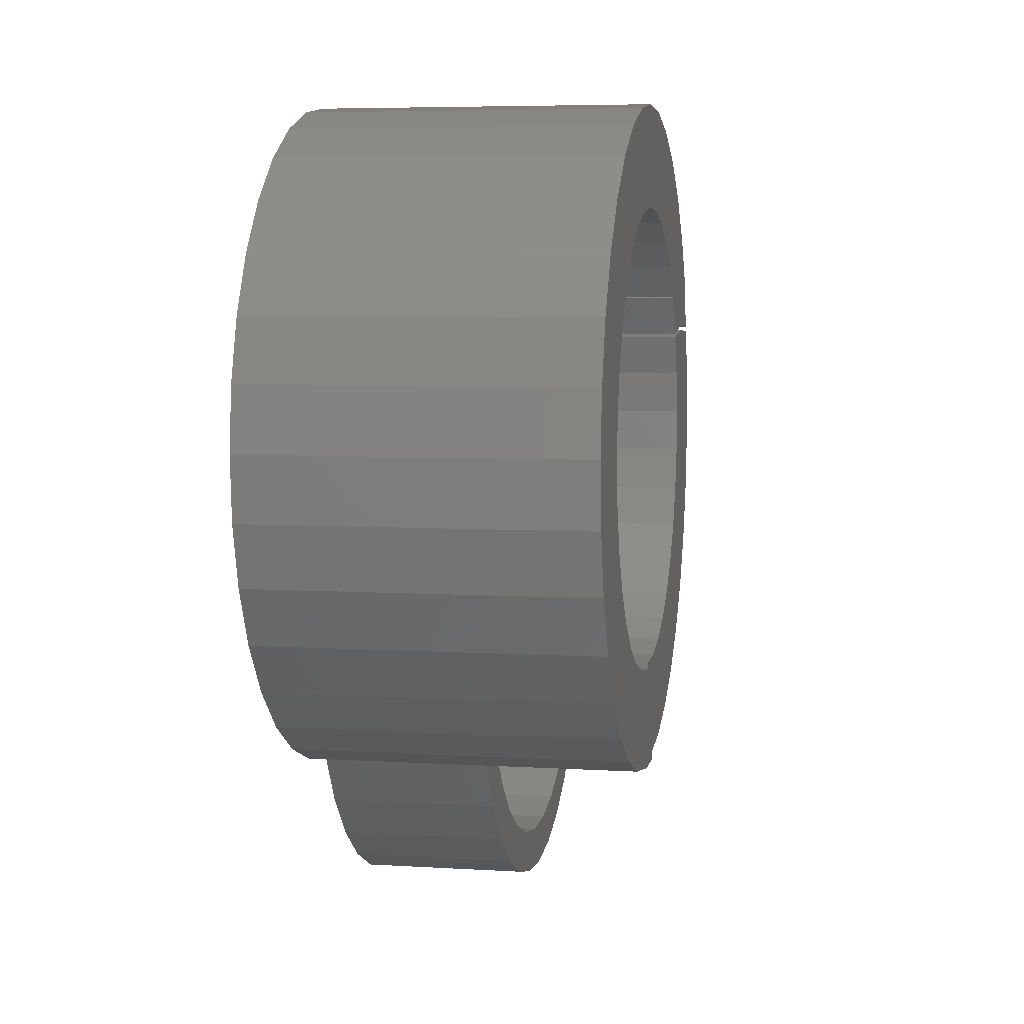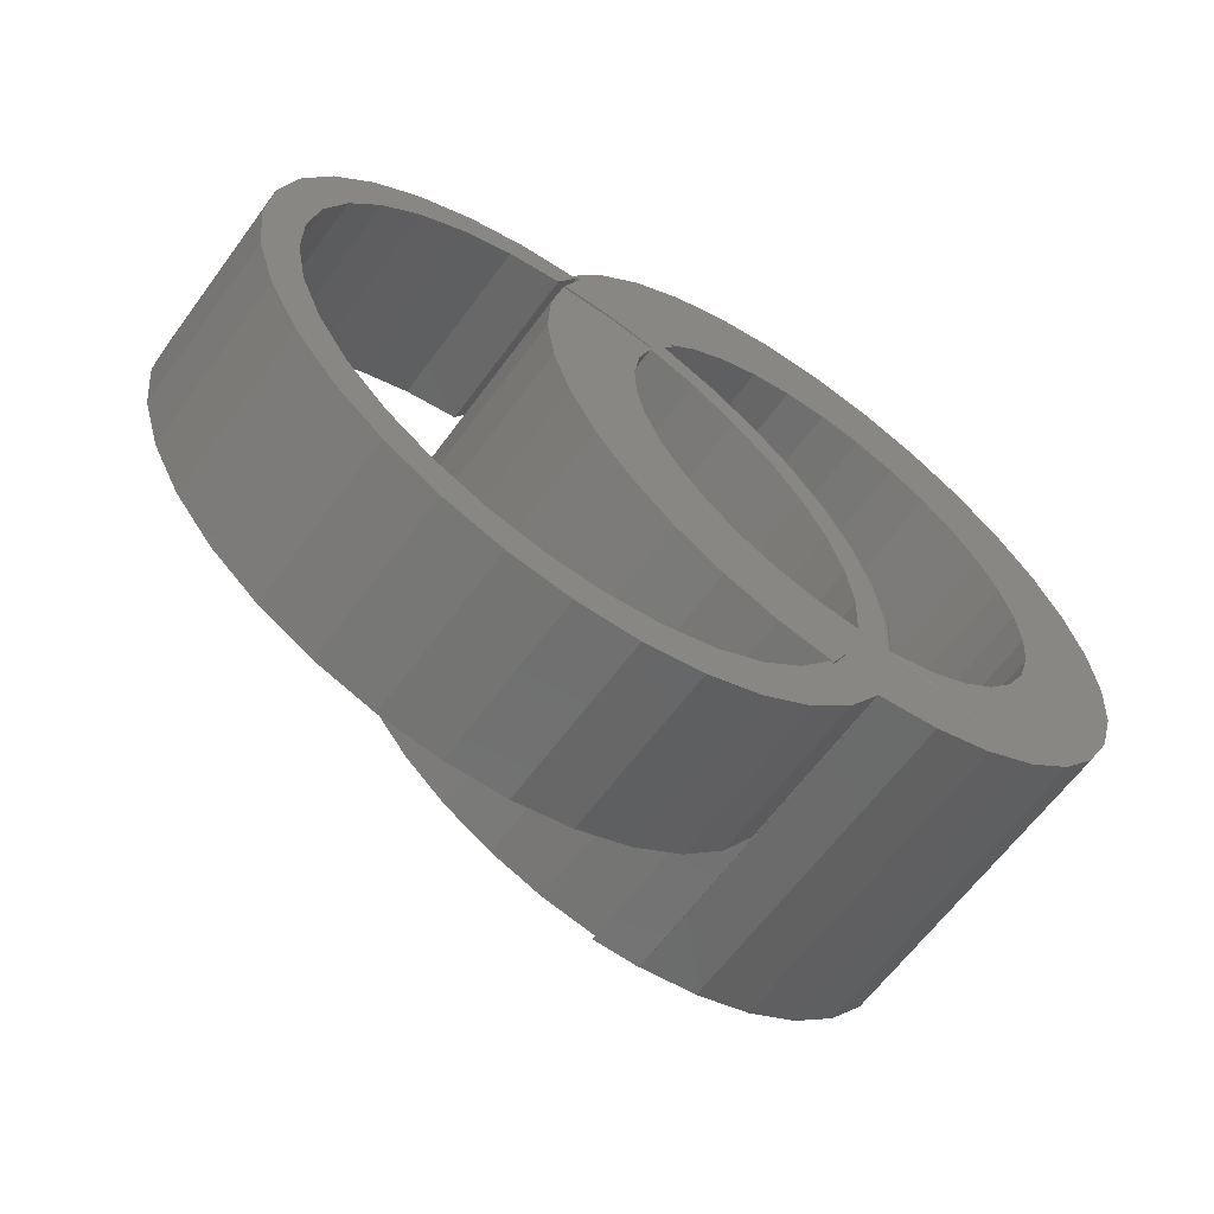
<metadata>
{"format":"stl","ext":"stl","renderer":"f3d","projection":"perspective","resolution":1024,"background":"white","views":[{"elev":5.8,"azim":-79.2,"up":"+Y"},{"elev":-62.6,"azim":143.9,"up":"+Y"}]}
</metadata>
<code>
# stl→obj: 351 verts, 704 faces
v -0.1145 -0.2638 0
v -0.1145 -0.2638 0.4141
v -0.0625 -0.2812 0.4141
v -0.0625 -0.2812 0.2109
v -0.0625 -0.2812 0.01562
v -0.0623 -0.2813 0.01318
v -0.0617 -0.2814 0.01078
v -0.0625 -0.2812 0
v -0.06072 -0.2817 0.008511
v -0.05938 -0.282 0.006418
v -0.05773 -0.2823 0.004554
v -0.05579 -0.2827 0.002964
v -0.05361 -0.2832 0.001685
v -0.05125 -0.2836 0.0007507
v -0.2387 0.1537 0
v -0.2639 0.1049 0.4141
v -0.2639 0.1049 0
v -0.2793 0.05227 0.4141
v -0.2793 0.05227 0
v -0.2845 -0.00235 0.4141
v -0.2845 -0.00235 0
v -0.2791 -0.05695 0.4141
v -0.2791 -0.05695 0
v -0.2635 -0.1095 0.4141
v -0.2635 -0.1095 0
v -0.2381 -0.1582 0.4141
v -0.2381 -0.1582 0
v -0.2039 -0.2011 0.4141
v -0.2039 -0.2011 0
v -0.1622 -0.2367 0.4141
v -0.1622 -0.2367 0
v -0.2387 0.1537 0.4141
v -0.2048 0.1967 0
v -0.2048 0.1967 0.4141
v -0.1632 0.2325 0
v -0.1632 0.2325 0.4141
v -0.1156 0.2598 0
v -0.1156 0.2598 0.4141
v -0.06364 0.2775 0
v -0.06364 0.2775 0.4141
v -0.009297 0.2849 0
v -0.009297 0.2849 0.4141
v 0.04548 0.2819 0
v 0.04548 0.2819 0.4141
v 0.09868 0.2686 0
v 0.09868 0.2686 0.4141
v 0.1484 0.2453 0
v 0.1484 0.2453 0.4141
v 0.1927 0.213 0
v 0.1927 0.213 0.4141
v 0.2301 0.1729 0
v 0.2301 0.1729 0.4141
v 0.2266 0.1719 0
v 0.2323 0.1637 0
v 0.2326 0.1632 0.01078
v 0.2323 0.1637 0.01313
v 0.2328 0.1641 0.01562
v 0.2328 0.1641 0.2109
v 0.2266 0.1719 0.4141
v 0.2383 0.1543 0.0007474
v 0.2371 0.1563 0.001681
v 0.2359 0.1582 0.002959
v 0.2348 0.1598 0.004551
v 0.2339 0.1613 0.006416
v 0.2332 0.1624 0.008509
v 0.2545 0.1242 0.4141
v 0.2545 0.1242 0.2109
v -0.06521 -0.2086 0.01562
v -0.06521 -0.2086 0.2109
v -0.05501 -0.1366 0.01562
v -0.05501 -0.1366 0.2109
v -0.03224 -0.06762 0.01562
v -0.03224 -0.06762 0.2109
v 0.002393 -0.003708 0.01562
v 0.002393 -0.003708 0.2109
v 0.04779 0.05306 0.01562
v 0.04779 0.05306 0.2109
v 0.1025 0.1009 0.01562
v 0.1025 0.1009 0.2109
v 0.1648 0.1383 0.01562
v 0.1648 0.1383 0.2109
v -0.2404 -0.3321 0
v -0.0463 -0.2845 0
v -0.04877 -0.2841 0.0001839
v 0.2396 0.1522 0.0001821
v 0.3197 0.1335 0
v 0.2409 0.1501 0
v 0.1742 0.1255 0
v -0.04979 -0.2135 0
v -0.04046 -0.1431 0
v -0.002339 -0.1508 0
v -0.01102 -0.2158 0
v -0.0186 -0.07546 0
v 0.06815 0.4051 0
v -0.009857 0.4101 0
v 0.237 -0.3276 0
v 0.1749 -0.3648 0
v 0.1418 -0.2442 0
v 0.2774 0.3057 0
v 0.3305 0.2483 0
v 0.1438 0.3856 0
v 0.2827 -0.6303 0
v 0.2076 -0.6117 0
v 0.4365 -0.6238 0
v 0.3599 -0.6344 0
v 0.3239 -0.579 0
v 0.1374 -0.5793 0
v 0.2561 -0.5678 0
v 0.08249 -0.4615 0
v 0.02144 -0.478 0
v -0.02016 -0.4128 0
v 0.01039 -0.3516 0
v 0.107 -0.3903 0
v 0.03577 -0.4033 0
v -0.2986 -0.28 0
v 0.3918 0.1311 0
v 0.3674 0.1799 0
v 0.4438 0.168 0
v 0.5165 0.1418 0
v 0.4588 0.1161 0
v -0.02265 -0.4113 0
v -0.007812 -0.2812 0
v 0.03603 -0.4066 0
v 0.04169 -0.4062 0
v -0.02196 -0.4127 0
v 0.3619 0.1824 0
v 0.3828 0.1308 0
v 0.3717 0.1819 0
v 0.2572 0.1248 0
v 0.2594 0.1168 0
v 0.1976 0.09505 0
v 0.2596 0.1201 0
v 0.3218 0.1278 0
v 0.3845 0.1241 0
v -0.2898 0.2874 0
v -0.2299 0.3377 0
v -0.1616 0.3757 0
v -0.08739 0.4001 0
v -0.09983 -0.399 0
v -0.1733 -0.3722 0
v 0.5097 -0.599 0
v 0.3925 -0.577 0
v 0.4596 -0.5619 0
v 0.577 -0.5608 0
v 0.1917 -0.5438 0
v 0.0746 -0.5341 0
v 0.1331 -0.508 0
v 0.04406 -0.2782 0
v 0.0945 -0.2657 0
v 0.01804 -0.08849 0
v 0.01506 -0.01287 0
v 0.04943 -0.03094 0
v 0.05944 0.04264 0
v 0.09079 0.01992 0
v 0.1131 0.08926 0
v 0.1407 0.06239 0
v 0.2144 0.352 0
v -0.3759 0.1578 0
v -0.3391 0.2267 0
v -0.4078 0.005479 0
v -0.3991 0.08317 0
v -0.3807 -0.1478 0
v -0.4015 -0.07244 0
v -0.346 -0.2178 0
v 0.7031 -0.257 0
v 0.703 -0.1883 0
v 0.7505 -0.2308 0
v 0.6897 -0.1209 0
v 0.7438 -0.1537 0
v 0.6638 -0.05723 0
v 0.7228 -0.07932 0
v 0.6262 0.0002467 0
v 0.6881 -0.01022 0
v 0.5783 0.04945 0
v 0.6409 0.05107 0
v 0.5218 0.08855 0
v 0.583 0.1024 0
v 0.5224 -0.5342 0
v 0.5788 -0.495 0
v 0.6358 -0.5106 0
v 0.6267 -0.4457 0
v 0.684 -0.4501 0
v 0.6642 -0.3881 0
v 0.72 -0.3817 0
v 0.69 -0.3244 0
v 0.7424 -0.3077 0
v 0.2817 -0.0357 0
v 0.2837 0.01622 0
v 0.4035 -0.01895 0
v 0.2762 0.06764 0
v 0.4004 0.05343 0
v 0.2207 -0.1772 0
v 0.2497 -0.1341 0
v 0.3712 -0.1596 0
v 0.2702 -0.08638 0
v 0.3937 -0.09073 0
v 0.2916 -0.28 0
v 0.1843 -0.2143 0
v 0.3368 -0.2234 0
v 0.3828 0.1308 0.4141
v 0.3619 0.1824 0.4141
v -0.06083 -0.2131 0.004576
v -0.05124 -0.1407 0.004576
v -0.05577 -0.2133 0.001189
v -0.05284 -0.2134 0.0003002
v 0.1717 0.1309 0.001189
v 0.1729 0.1282 0.0003002
v 0.002278 -0.004426 0.01258
v 0.1695 0.1354 0.004576
v 0.1066 0.09822 0.004576
v 0.05147 0.05029 0.004576
v 0.05007 0.05163 0.006944
v 0.04903 0.05263 0.009646
v 0.04838 0.05325 0.01258
v -0.02877 -0.07113 0.004576
v 0.00302 -0.004916 0.009646
v 0.004224 -0.005712 0.006944
v 0.005845 -0.006783 0.004576
v -0.05847 -0.2132 0.002633
v 0.1705 0.1333 0.002633
v 0.108 0.0963 0.002633
v 0.1096 0.09411 0.001189
v 0.1113 0.09173 0.0003002
v 0.05318 0.04865 0.002633
v 0.05513 0.04678 0.001189
v 0.05724 0.04475 0.0003002
v 0.007821 -0.008089 0.002633
v 0.01007 -0.009578 0.001189
v 0.01252 -0.01119 0.0003002
v -0.02659 -0.07206 0.002633
v -0.0241 -0.07312 0.001189
v -0.02141 -0.07427 0.0003002
v -0.04893 -0.1412 0.002633
v -0.04629 -0.1418 0.001189
v -0.04343 -0.1424 0.0003002
v 0.01804 -0.08849 0.2109
v -0.002339 -0.1508 0.2109
v -0.01102 -0.2158 0.2109
v -0.00772 -0.2812 0.2109
v 0.04943 -0.03094 0.2109
v 0.09079 0.01992 0.2109
v 0.1407 0.06239 0.2109
v 0.1976 0.09505 0.2109
v 0.2594 0.1168 0.2109
v 0.2596 0.1201 0.2109
v 0.2572 0.1248 0.2109
v 0.2581 0.1197 0.2109
v -0.006619 -0.2882 0.2109
v -0.007812 -0.2812 0.4141
v -0.006619 -0.2882 0.4141
v 0.2581 0.1197 0.4141
v 0.3211 0.1277 0.4141
v 0.3845 0.1241 0.4141
v 0.2755 0.07048 0.4141
v 0.2709 -0.08442 0.4141
v 0.282 -0.03337 0.4141
v 0.2836 0.01886 0.4141
v 0.2505 -0.1325 0.4141
v 0.2216 -0.1761 0.4141
v 0.1852 -0.2136 0.4141
v 0.1426 -0.2437 0.4141
v 0.09505 -0.2655 0.4141
v 0.04435 -0.2782 0.4141
v 0.3184 0.1334 0.4141
v 0.69 -0.3244 0.2109
v 0.7031 -0.257 0.2109
v 0.703 -0.1883 0.2109
v 0.6897 -0.1209 0.2109
v 0.6638 -0.05723 0.2109
v 0.6262 0.0002467 0.2109
v 0.5783 0.04945 0.2109
v 0.5218 0.08855 0.2109
v 0.4588 0.1161 0.2109
v 0.3918 0.1311 0.2109
v 0.6642 -0.3881 0.2109
v 0.6267 -0.4457 0.2109
v 0.5788 -0.495 0.2109
v 0.5224 -0.5342 0.2109
v 0.4596 -0.5619 0.2109
v 0.3925 -0.577 0.2109
v 0.3239 -0.579 0.2109
v 0.2561 -0.5678 0.2109
v 0.1917 -0.5438 0.2109
v 0.1331 -0.508 0.2109
v 0.08249 -0.4615 0.2109
v 0.04169 -0.4062 0.2109
v 0.3674 0.1799 0.2109
v 0.4438 0.168 0.2109
v 0.5165 0.1418 0.2109
v 0.583 0.1024 0.2109
v 0.6409 0.05107 0.2109
v 0.6881 -0.01022 0.2109
v 0.7228 -0.07932 0.2109
v 0.7438 -0.1537 0.2109
v 0.7505 -0.2308 0.2109
v 0.7424 -0.3077 0.2109
v 0.72 -0.3817 0.2109
v 0.684 -0.4501 0.2109
v 0.6358 -0.5106 0.2109
v 0.577 -0.5608 0.2109
v 0.5097 -0.599 0.2109
v 0.4365 -0.6238 0.2109
v 0.3599 -0.6344 0.2109
v 0.2827 -0.6303 0.2109
v 0.2076 -0.6117 0.2109
v 0.1374 -0.5793 0.2109
v 0.0746 -0.5341 0.2109
v 0.02144 -0.478 0.2109
v -0.02016 -0.4128 0.2109
v 0.03603 -0.4066 0.2109
v 0.03956 -0.4127 0.2109
v -0.02196 -0.4127 0.4141
v 0.03956 -0.4127 0.4141
v 0.01162 -0.3549 0.4141
v 0.01042 -0.3499 0
v -0.005703 -0.2931 0
v -0.005703 -0.2931 0.4141
v 0.2916 -0.28 0.4141
v 0.01042 -0.3499 0.4141
v 0.237 -0.3276 0.4141
v -0.2404 -0.3321 0.4141
v -0.1733 -0.3722 0.4141
v -0.3391 0.2267 0.4141
v 0.3305 0.2483 0.4141
v 0.1749 -0.3648 0.4141
v 0.107 -0.3903 0.4141
v 0.03577 -0.4033 0.4141
v -0.2986 -0.28 0.4141
v -0.09983 -0.399 0.4141
v -0.02265 -0.4113 0.4141
v -0.2898 0.2874 0.4141
v 0.2774 0.3057 0.4141
v 0.2144 0.352 0.4141
v -0.2299 0.3377 0.4141
v 0.4004 0.05343 0.4141
v 0.4035 -0.01895 0.4141
v 0.3937 -0.09073 0.4141
v 0.3712 -0.1596 0.4141
v 0.3368 -0.2234 0.4141
v -0.3759 0.1578 0.4141
v -0.3991 0.08317 0.4141
v -0.4078 0.005479 0.4141
v -0.4015 -0.07244 0.4141
v -0.3807 -0.1478 0.4141
v -0.346 -0.2178 0.4141
v -0.1616 0.3757 0.4141
v 0.1438 0.3856 0.4141
v -0.08739 0.4001 0.4141
v 0.06815 0.4051 0.4141
v -0.009857 0.4101 0.4141
v 0.3717 0.1819 0.4141
f 1 2 3
f 1 3 4
f 1 4 5
f 1 5 6
f 1 6 7
f 8 1 7
f 8 7 9
f 8 9 10
f 8 10 11
f 8 11 12
f 8 12 13
f 8 13 14
f 15 16 17
f 17 16 18
f 17 18 19
f 19 18 20
f 19 20 21
f 21 20 22
f 21 22 23
f 23 22 24
f 23 24 25
f 25 24 26
f 25 26 27
f 27 26 28
f 27 28 29
f 29 28 30
f 29 30 31
f 31 30 2
f 31 2 1
f 16 15 32
f 32 15 33
f 32 33 34
f 34 33 35
f 34 35 36
f 36 35 37
f 36 37 38
f 38 37 39
f 38 39 40
f 40 39 41
f 40 41 42
f 42 41 43
f 42 43 44
f 44 43 45
f 44 45 46
f 46 45 47
f 46 47 48
f 48 47 49
f 48 49 50
f 50 49 51
f 50 51 52
f 53 54 55
f 53 55 56
f 53 56 57
f 53 57 58
f 53 58 59
f 54 60 61
f 54 61 62
f 54 62 63
f 54 63 64
f 54 64 65
f 54 65 55
f 66 59 67
f 67 59 58
f 5 4 68
f 68 4 69
f 68 69 70
f 70 69 71
f 70 71 72
f 72 71 73
f 72 73 74
f 74 73 75
f 74 75 76
f 76 75 77
f 76 77 78
f 78 77 79
f 78 79 80
f 80 79 81
f 80 81 57
f 57 81 58
f 8 14 82
f 83 82 84
f 84 82 14
f 85 60 86
f 87 85 86
f 54 86 60
f 86 88 87
f 89 90 83
f 91 92 93
f 94 41 95
f 96 97 98
f 99 100 47
f 45 94 101
f 43 94 45
f 43 41 94
f 102 103 104
f 105 102 104
f 106 107 108
f 109 110 111
f 112 113 114
f 53 51 54
f 8 82 115
f 8 115 1
f 116 117 118
f 116 118 119
f 116 119 120
f 121 83 90
f 121 90 93
f 121 93 92
f 121 92 122
f 121 122 112
f 121 112 123
f 121 123 124
f 121 124 109
f 121 109 111
f 121 111 125
f 126 127 86
f 126 86 54
f 126 54 51
f 126 51 49
f 126 49 47
f 126 47 100
f 126 100 128
f 129 130 131
f 129 131 88
f 129 88 86
f 132 133 134
f 132 134 130
f 132 130 129
f 39 37 135
f 39 135 136
f 39 136 137
f 39 137 138
f 39 138 95
f 39 95 41
f 83 121 139
f 83 139 140
f 83 140 82
f 141 104 103
f 141 103 107
f 141 107 106
f 141 106 142
f 141 142 143
f 141 143 144
f 108 107 145
f 145 107 146
f 145 146 147
f 147 146 110
f 147 110 109
f 122 148 112
f 112 148 149
f 112 149 113
f 113 149 98
f 113 98 97
f 91 93 150
f 150 93 151
f 150 151 152
f 152 151 153
f 152 153 154
f 154 153 155
f 154 155 156
f 156 155 88
f 156 88 131
f 99 47 157
f 157 47 45
f 157 45 101
f 15 158 33
f 33 158 159
f 33 159 35
f 35 159 135
f 35 135 37
f 21 160 19
f 19 160 161
f 19 161 17
f 17 161 158
f 17 158 15
f 27 162 25
f 25 162 163
f 25 163 23
f 23 163 160
f 23 160 21
f 1 115 31
f 31 115 164
f 31 164 29
f 29 164 162
f 29 162 27
f 165 166 167
f 167 166 168
f 167 168 169
f 169 168 170
f 169 170 171
f 171 170 172
f 171 172 173
f 173 172 174
f 173 174 175
f 175 174 176
f 175 176 177
f 177 176 120
f 177 120 119
f 143 178 144
f 144 178 179
f 144 179 180
f 180 179 181
f 180 181 182
f 182 181 183
f 182 183 184
f 184 183 185
f 184 185 186
f 186 185 165
f 186 165 167
f 187 188 189
f 189 188 190
f 189 190 191
f 191 190 130
f 191 130 134
f 192 193 194
f 194 193 195
f 194 195 196
f 196 195 187
f 196 187 189
f 96 98 197
f 197 98 198
f 197 198 199
f 199 198 192
f 199 192 194
f 200 127 201
f 201 127 126
f 5 202 6
f 5 68 202
f 203 68 70
f 202 7 6
f 9 7 202
f 10 9 202
f 10 202 11
f 204 205 14
f 206 60 207
f 72 74 208
f 209 210 80
f 209 80 57
f 209 57 56
f 209 56 55
f 209 55 65
f 209 65 64
f 209 64 63
f 210 211 212
f 210 212 213
f 210 213 214
f 210 214 76
f 210 76 78
f 210 78 80
f 215 203 70
f 215 70 72
f 215 72 208
f 215 208 216
f 215 216 217
f 215 217 218
f 11 202 12
f 12 202 219
f 12 219 13
f 13 219 204
f 13 204 14
f 89 83 205
f 205 83 84
f 205 84 14
f 209 63 220
f 220 63 62
f 220 62 206
f 206 62 61
f 206 61 60
f 87 88 85
f 85 88 207
f 85 207 60
f 210 209 221
f 221 209 220
f 221 220 222
f 222 220 206
f 222 206 223
f 223 206 207
f 223 207 155
f 155 207 88
f 211 210 224
f 224 210 221
f 224 221 225
f 225 221 222
f 225 222 226
f 226 222 223
f 226 223 153
f 153 223 155
f 74 76 208
f 208 76 214
f 208 214 216
f 216 214 213
f 216 213 217
f 217 213 212
f 217 212 218
f 218 212 211
f 218 211 227
f 227 211 224
f 227 224 228
f 228 224 225
f 228 225 229
f 229 225 226
f 229 226 151
f 151 226 153
f 215 218 230
f 230 218 227
f 230 227 231
f 231 227 228
f 231 228 232
f 232 228 229
f 232 229 93
f 93 229 151
f 203 215 233
f 233 215 230
f 233 230 234
f 234 230 231
f 234 231 235
f 235 231 232
f 235 232 90
f 90 232 93
f 90 89 235
f 235 89 205
f 235 205 234
f 234 205 204
f 234 204 233
f 233 204 219
f 233 219 203
f 203 219 202
f 203 202 68
f 152 236 150
f 150 236 237
f 150 237 91
f 91 237 238
f 91 238 92
f 92 238 239
f 92 239 122
f 236 152 240
f 240 152 154
f 240 154 241
f 241 154 156
f 241 156 242
f 242 156 131
f 242 131 243
f 243 131 130
f 243 130 244
f 245 132 246
f 246 132 129
f 244 79 243
f 244 247 79
f 247 67 79
f 247 245 67
f 67 81 79
f 67 58 81
f 67 245 246
f 243 79 242
f 242 79 77
f 242 77 241
f 241 77 75
f 241 75 240
f 240 75 73
f 240 73 236
f 236 73 237
f 237 73 71
f 237 71 238
f 238 71 69
f 238 69 239
f 239 69 4
f 239 4 248
f 249 239 250
f 250 239 248
f 251 245 247
f 251 252 245
f 132 245 133
f 133 245 252
f 133 252 134
f 134 252 253
f 247 244 251
f 244 254 251
f 239 148 122
f 193 255 195
f 195 255 256
f 195 256 187
f 187 256 257
f 187 257 188
f 188 257 254
f 188 254 190
f 190 254 244
f 190 244 130
f 255 193 258
f 258 193 192
f 258 192 259
f 259 192 198
f 259 198 260
f 260 198 98
f 260 98 261
f 261 98 149
f 261 149 262
f 262 149 148
f 262 148 263
f 263 148 239
f 263 239 249
f 3 250 4
f 4 250 248
f 67 246 66
f 246 264 66
f 129 86 246
f 246 86 264
f 86 127 264
f 264 127 200
f 183 265 185
f 185 265 266
f 185 266 165
f 165 266 267
f 165 267 166
f 166 267 268
f 166 268 168
f 168 268 269
f 168 269 170
f 170 269 270
f 170 270 172
f 172 270 271
f 172 271 174
f 174 271 272
f 174 272 176
f 176 272 273
f 176 273 120
f 120 273 274
f 120 274 116
f 265 183 275
f 275 183 181
f 275 181 276
f 276 181 179
f 276 179 277
f 277 179 178
f 277 178 278
f 278 178 143
f 278 143 279
f 279 143 142
f 279 142 280
f 280 142 106
f 280 106 281
f 281 106 108
f 281 108 282
f 282 108 145
f 282 145 283
f 283 145 147
f 283 147 284
f 284 147 109
f 284 109 285
f 285 109 124
f 285 124 286
f 274 287 116
f 116 287 117
f 117 287 118
f 118 287 288
f 118 288 119
f 119 288 289
f 119 289 177
f 177 289 290
f 177 290 175
f 175 290 291
f 175 291 173
f 173 291 292
f 173 292 171
f 171 292 293
f 171 293 169
f 169 293 294
f 169 294 167
f 167 294 295
f 167 295 186
f 186 295 296
f 186 296 184
f 184 296 297
f 184 297 182
f 182 297 298
f 182 298 180
f 180 298 299
f 180 299 144
f 144 299 300
f 144 300 141
f 141 300 301
f 141 301 104
f 104 301 302
f 104 302 105
f 105 302 303
f 105 303 102
f 102 303 304
f 102 304 103
f 103 304 305
f 103 305 107
f 107 305 306
f 107 306 146
f 146 306 307
f 146 307 110
f 110 307 308
f 110 308 111
f 111 308 309
f 310 286 123
f 123 286 124
f 286 311 285
f 286 310 311
f 302 305 304
f 302 304 303
f 274 273 289
f 274 289 288
f 274 288 287
f 301 300 279
f 301 279 280
f 301 280 281
f 301 281 306
f 301 306 305
f 301 305 302
f 289 273 290
f 290 273 272
f 290 272 291
f 291 272 271
f 291 271 292
f 292 271 270
f 292 270 293
f 293 270 269
f 293 269 294
f 294 269 268
f 294 268 295
f 295 268 267
f 295 267 266
f 295 266 296
f 296 266 265
f 296 265 297
f 297 265 275
f 297 275 298
f 298 275 276
f 298 276 299
f 299 276 277
f 299 277 300
f 300 277 278
f 300 278 279
f 311 309 285
f 285 309 308
f 285 308 284
f 284 308 307
f 284 307 283
f 283 307 282
f 282 307 306
f 282 306 281
f 312 125 111
f 312 111 309
f 312 309 311
f 312 311 313
f 311 310 313
f 313 310 314
f 314 310 123
f 314 123 112
f 112 315 314
f 314 315 316
f 314 316 317
f 249 318 263
f 251 253 252
f 318 262 263
f 319 320 321
f 321 322 319
f 323 36 38
f 46 48 324
f 66 264 59
f 201 264 200
f 319 325 320
f 326 325 319
f 327 326 319
f 52 59 264
f 52 264 201
f 52 201 50
f 3 2 328
f 3 328 321
f 3 321 250
f 314 319 322
f 314 322 329
f 314 329 330
f 314 330 312
f 314 312 313
f 331 323 38
f 331 38 40
f 331 40 42
f 331 42 332
f 331 332 333
f 331 333 334
f 332 42 44
f 332 44 46
f 332 46 324
f 253 251 335
f 335 251 254
f 335 254 336
f 336 254 257
f 336 257 256
f 336 256 337
f 337 256 255
f 337 255 338
f 338 255 258
f 338 258 259
f 338 259 339
f 339 259 260
f 339 260 318
f 318 260 261
f 318 261 262
f 321 320 250
f 250 320 318
f 250 318 249
f 36 323 34
f 34 323 340
f 34 340 32
f 32 340 16
f 16 340 341
f 16 341 18
f 18 341 342
f 18 342 20
f 20 342 22
f 22 342 343
f 22 343 24
f 24 343 344
f 24 344 26
f 26 344 28
f 28 344 345
f 28 345 30
f 30 345 328
f 30 328 2
f 334 333 346
f 346 333 347
f 346 347 348
f 348 347 349
f 348 349 350
f 48 50 324
f 324 50 201
f 324 201 351
f 52 51 59
f 59 51 53
f 351 201 128
f 128 201 126
f 134 253 191
f 191 253 335
f 191 335 189
f 189 335 336
f 189 336 196
f 196 336 337
f 196 337 194
f 194 337 338
f 194 338 199
f 199 338 339
f 199 339 197
f 197 339 318
f 197 318 96
f 96 318 320
f 96 320 97
f 97 320 325
f 97 325 113
f 113 325 326
f 113 326 114
f 114 326 327
f 330 121 312
f 312 121 125
f 114 327 315
f 315 327 319
f 315 319 316
f 316 319 317
f 121 330 139
f 139 330 329
f 139 329 140
f 140 329 322
f 140 322 82
f 82 322 321
f 82 321 115
f 115 321 328
f 115 328 164
f 164 328 345
f 164 345 162
f 162 345 344
f 162 344 163
f 163 344 343
f 163 343 160
f 160 343 342
f 160 342 161
f 161 342 341
f 161 341 158
f 158 341 340
f 158 340 159
f 159 340 323
f 159 323 135
f 135 323 331
f 135 331 136
f 136 331 334
f 136 334 137
f 137 334 346
f 137 346 138
f 138 346 348
f 138 348 95
f 95 348 350
f 95 350 94
f 94 350 349
f 94 349 101
f 101 349 347
f 101 347 157
f 157 347 333
f 157 333 99
f 99 333 332
f 99 332 100
f 100 332 324
f 100 324 128
f 128 324 351

</code>
